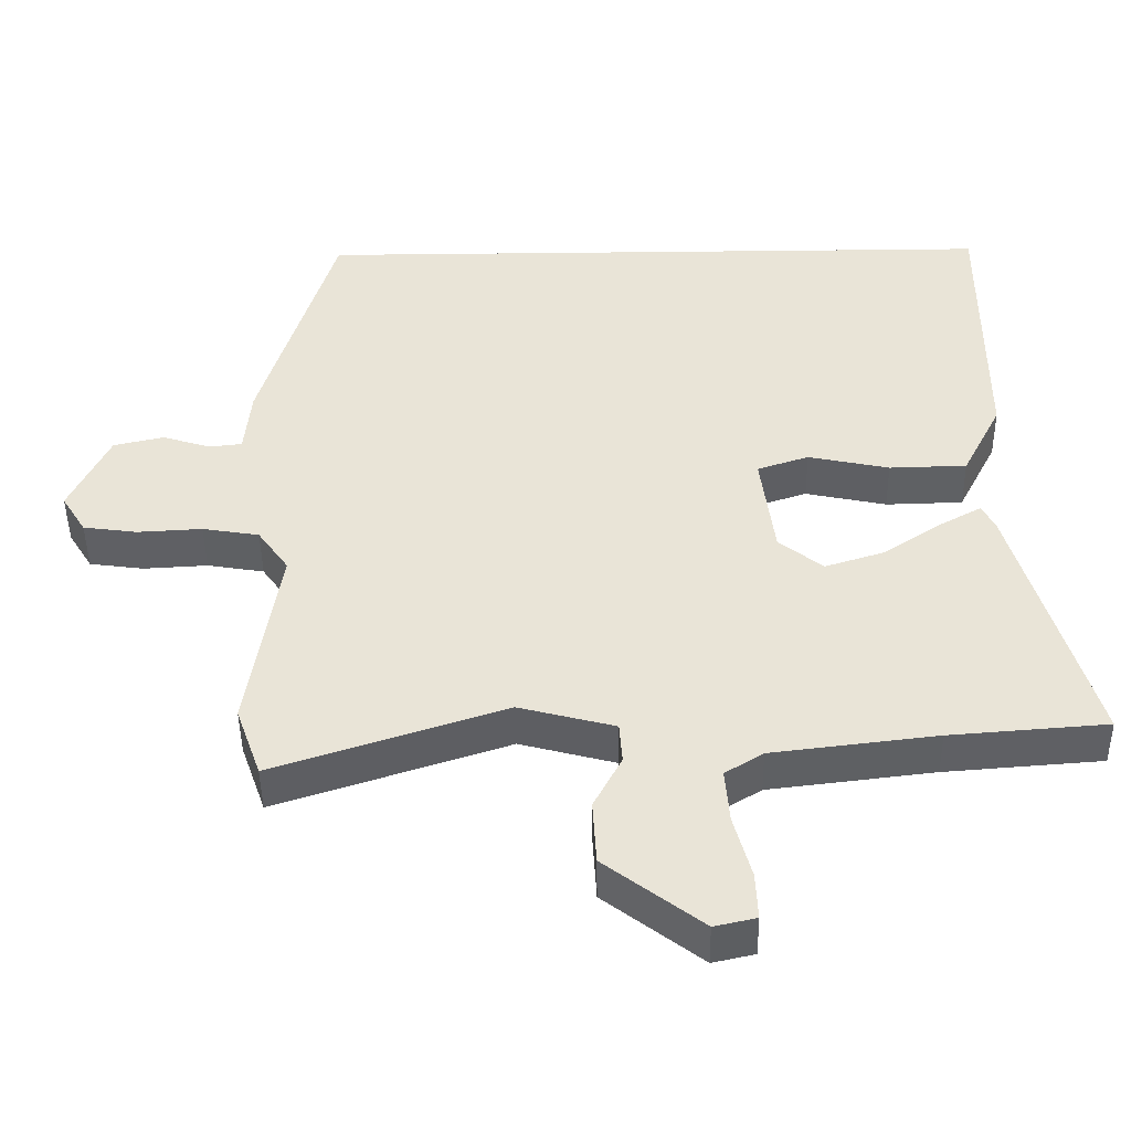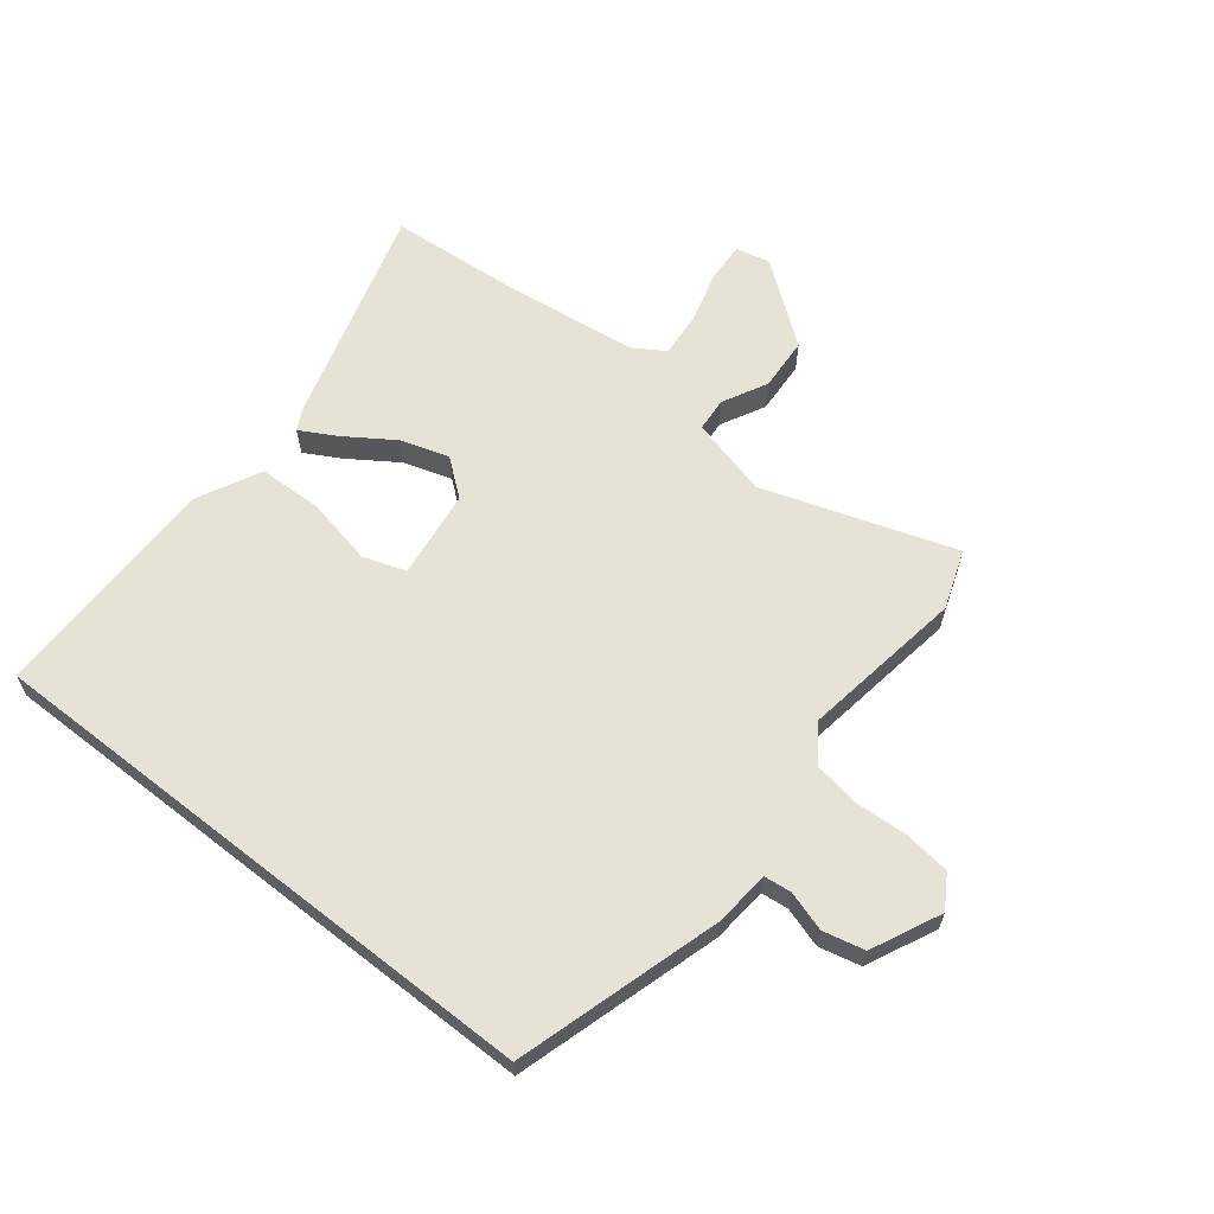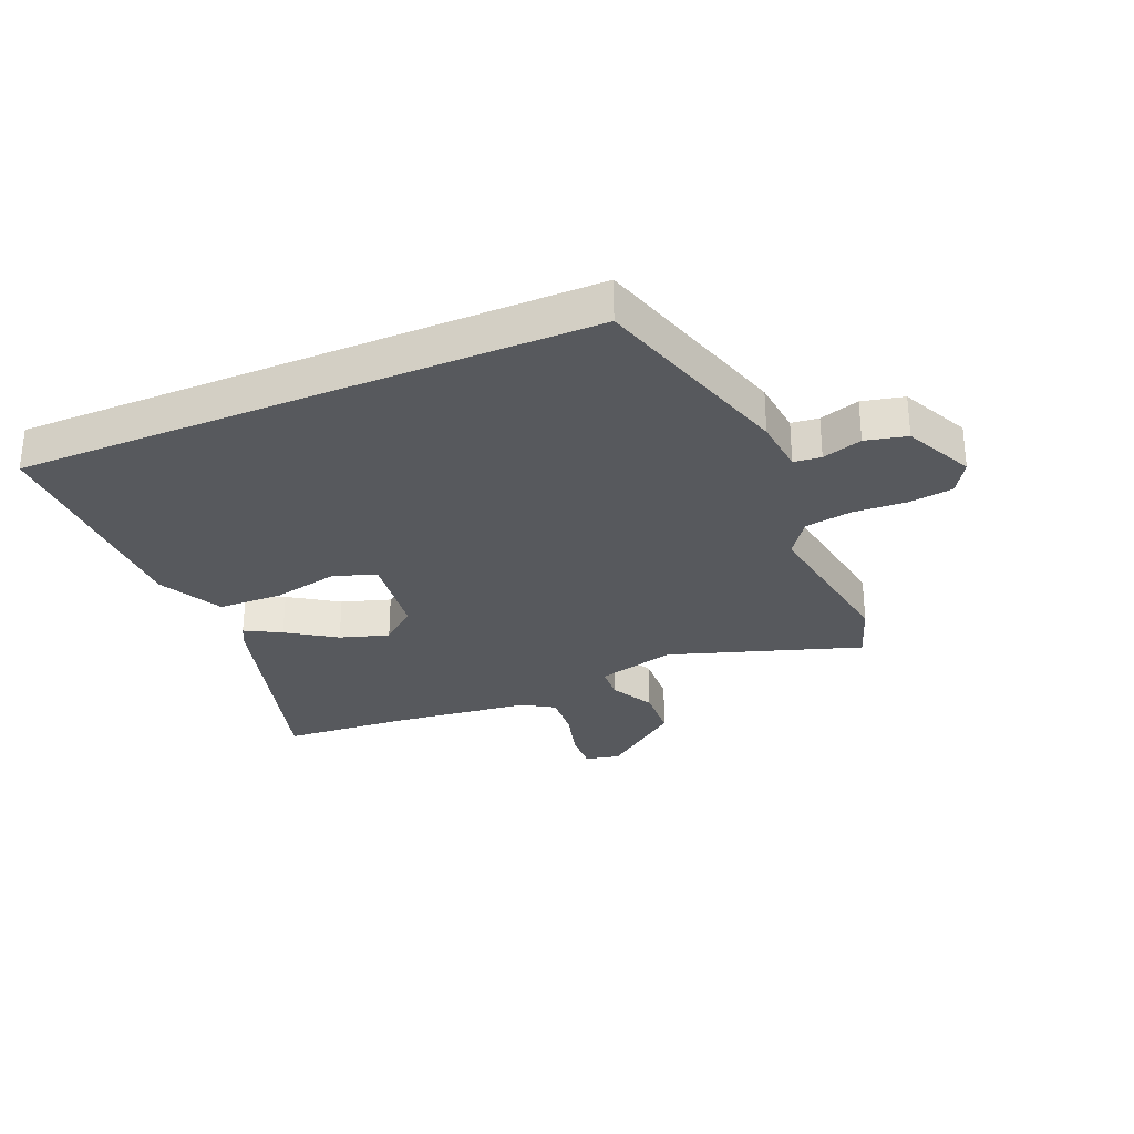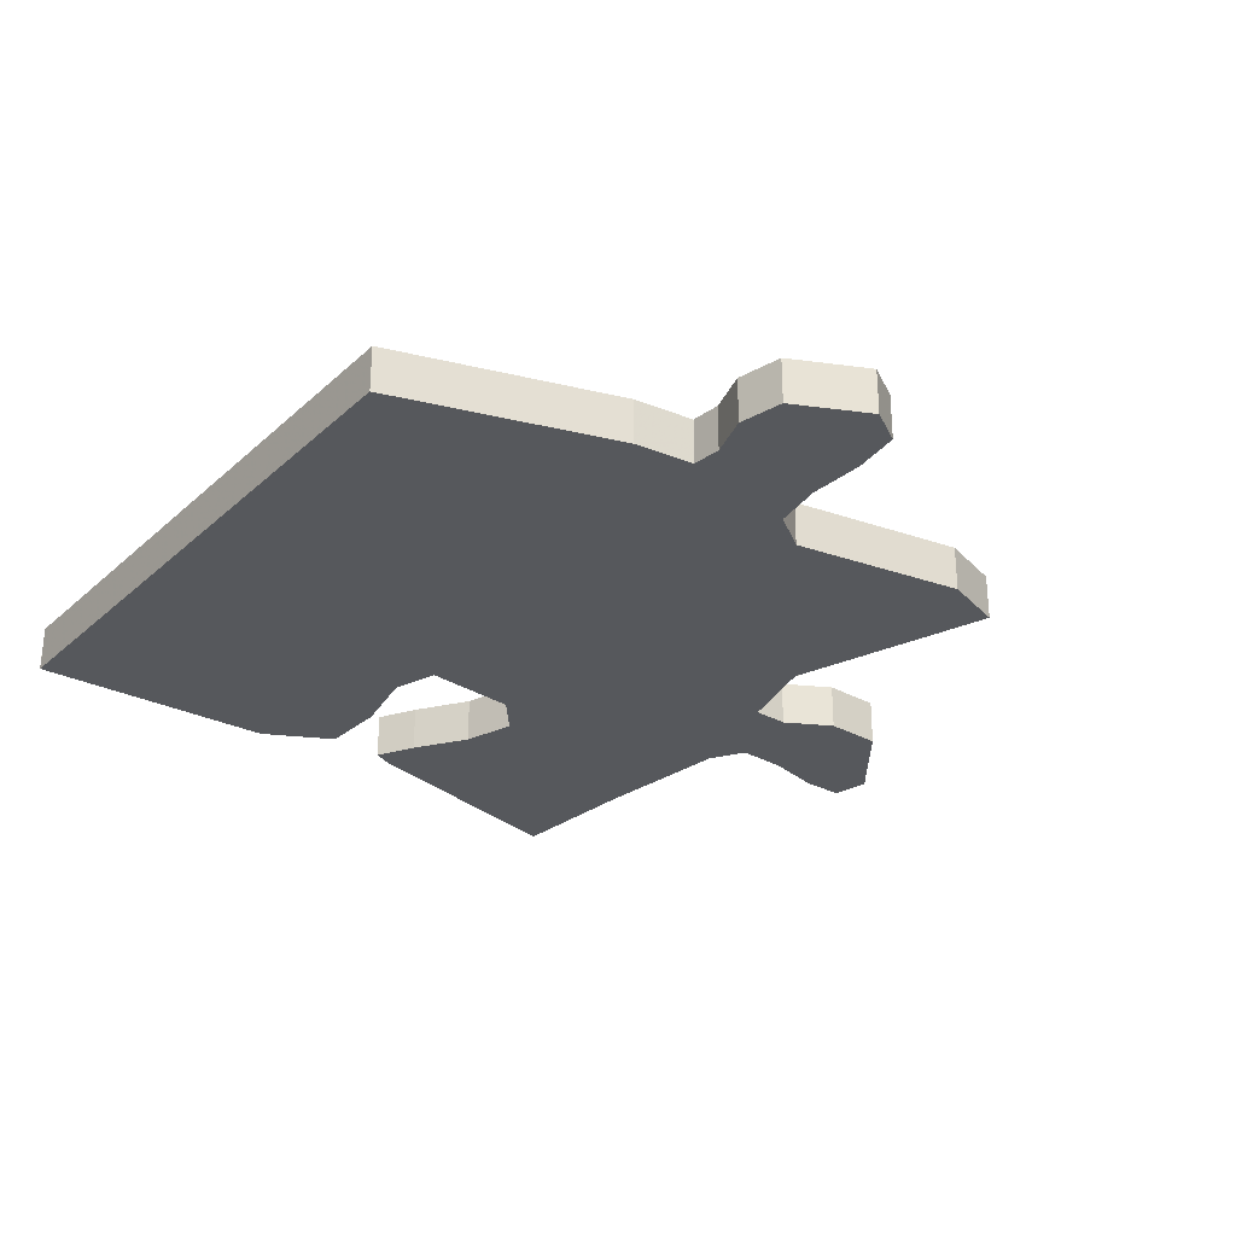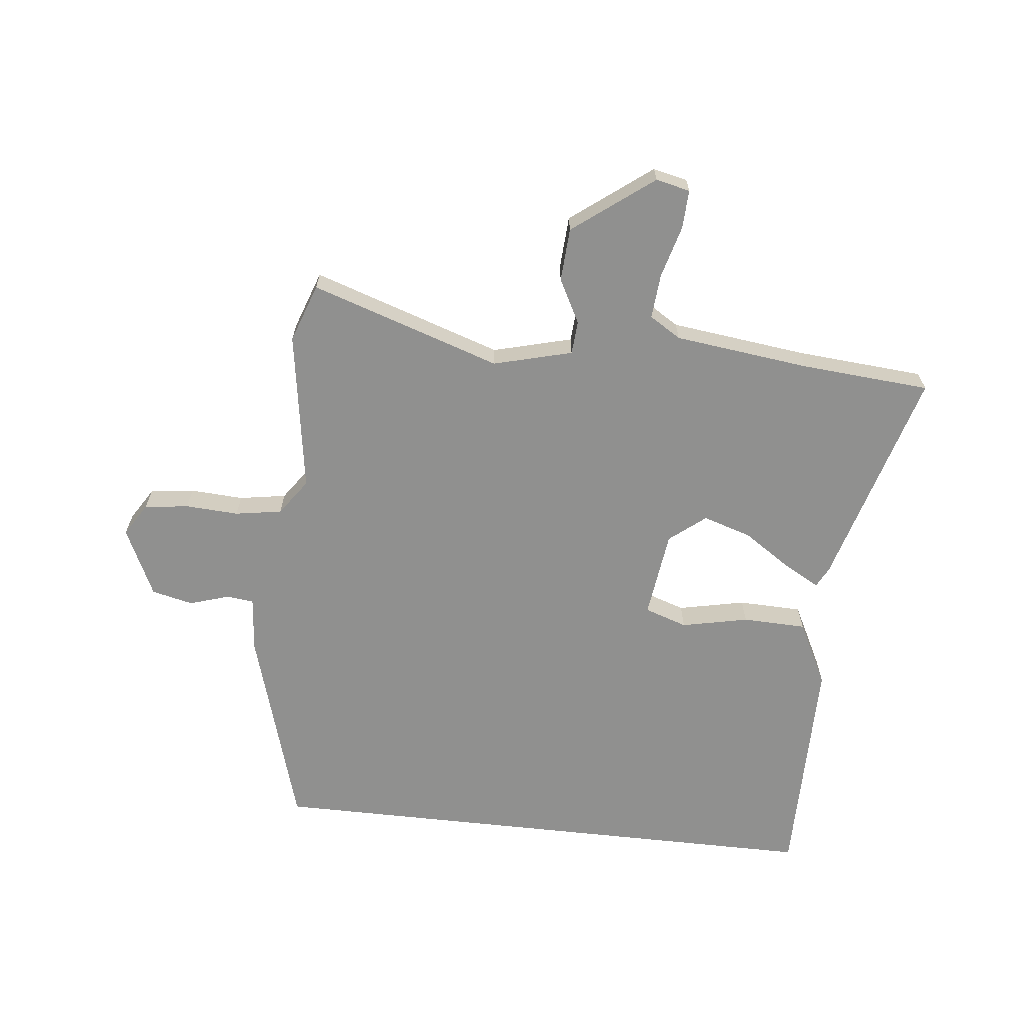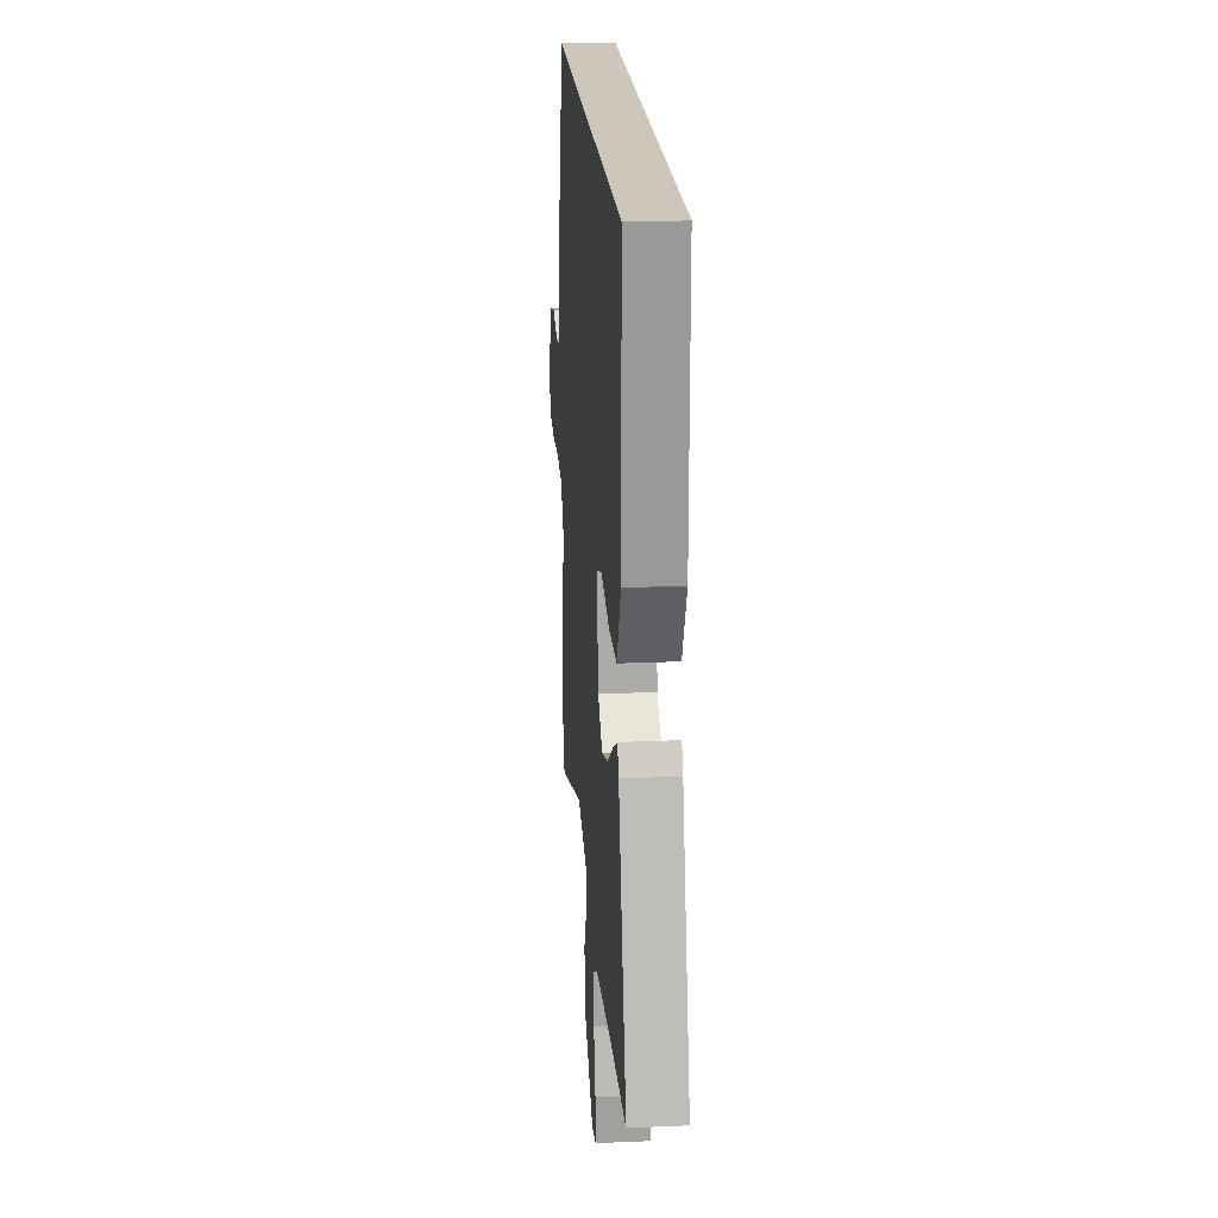
<metadata>
{"format":"obj","ext":"obj","renderer":"f3d","projection":"perspective","resolution":1024,"background":"white","views":[{"elev":-46.0,"azim":-179.3,"up":"+Z"},{"elev":63.0,"azim":38.1,"up":"+Y"},{"elev":-29.6,"azim":23.0,"up":"+Y"},{"elev":-28.3,"azim":53.1,"up":"+Y"},{"elev":-65.5,"azim":173.7,"up":"+Y"},{"elev":21.4,"azim":-94.4,"up":"+Z"}]}
</metadata>
<code>
v 0.514 0.07 -0.461
v 0.479 0.07 -0.56
v 0.158 0.07 -0.454
v 0.025 0.07 -0.489
v 0.021 0.07 -0.546
v 0.06 0.07 -0.62
v 0.055 0.07 -0.71
v -0.08 0.07 -0.813
v -0.138 0.07 -0.8
v -0.135 0.07 -0.734
v -0.111 0.07 -0.646
v -0.105 0.07 -0.57
v -0.158 0.07 -0.537
v -0.387 0.07 -0.509
v -0.605 0.07 -0.492
v -0.498 0.07 -0.121
v -0.48 0.07 -0.086
v -0.42 0.07 -0.119
v -0.339 0.07 -0.173
v -0.257 0.07 -0.199
v -0.196 0.07 -0.15
v -0.177 0.07 -0.001
v -0.249 0.07 0.023
v -0.362 0.07 -0.001
v -0.47 0.07 0.002
v -0.525 0.07 0.11
v -0.526 0.07 0.5
v 0.442 0.07 0.5
v 0.545 0.07 0.156
v 0.554 0.07 0.062
v 0.6 0.07 0.057
v 0.667 0.07 0.078
v 0.737 0.07 0.062
v 0.792 0.07 -0.054
v 0.758 0.07 -0.109
v 0.683 0.07 -0.119
v 0.593 0.07 -0.114
v 0.514 0.07 -0.127
v 0.471 0.07 -0.188
v 0.514 0 -0.461
v 0.479 0 -0.56
v 0.158 0 -0.454
v 0.025 0 -0.489
v 0.021 0 -0.546
v 0.06 0 -0.62
v 0.055 0 -0.71
v -0.08 0 -0.813
v -0.138 0 -0.8
v -0.135 0 -0.734
v -0.111 0 -0.646
v -0.105 0 -0.57
v -0.158 0 -0.537
v -0.387 0 -0.509
v -0.605 0 -0.492
v -0.498 0 -0.121
v -0.48 0 -0.086
v -0.42 0 -0.119
v -0.339 0 -0.173
v -0.257 0 -0.199
v -0.196 0 -0.15
v -0.177 0 -0.001
v -0.249 0 0.023
v -0.362 0 -0.001
v -0.47 0 0.002
v -0.525 0 0.11
v -0.526 0 0.5
v 0.442 0 0.5
v 0.545 0 0.156
v 0.554 0 0.062
v 0.6 0 0.057
v 0.667 0 0.078
v 0.737 0 0.062
v 0.792 0 -0.054
v 0.758 0 -0.109
v 0.683 0 -0.119
v 0.593 0 -0.114
v 0.514 0 -0.127
v 0.471 0 -0.188
f 35 36 37
f 34 35 37
f 33 34 37
f 32 33 37
f 31 32 37
f 30 31 37 38
f 29 30 38 39
f 26 27 28
f 25 26 28
f 24 25 28
f 23 24 28
f 28 29 39
f 23 28 39
f 22 23 39
f 17 18 19
f 16 17 19
f 15 16 19
f 14 15 19
f 13 14 19 20
f 12 13 20 21
f 9 10 11
f 8 9 11
f 7 8 11
f 6 7 11
f 5 6 11
f 4 5 11 12
f 1 2 3
f 39 1 3
f 22 39 3
f 21 22 3
f 4 12 21
f 3 4 21
f 76 75 74
f 76 74 73
f 76 73 72
f 76 72 71
f 76 71 70
f 77 76 70 69
f 78 77 69 68
f 67 66 65
f 67 65 64
f 67 64 63
f 67 63 62
f 78 68 67
f 78 67 62
f 78 62 61
f 58 57 56
f 58 56 55
f 58 55 54
f 58 54 53
f 59 58 53 52
f 60 59 52 51
f 50 49 48
f 50 48 47
f 50 47 46
f 50 46 45
f 50 45 44
f 51 50 44 43
f 42 41 40
f 42 40 78
f 42 78 61
f 42 61 60
f 60 51 43
f 60 43 42
f 1 40 41 2
f 2 41 42 3
f 3 42 43 4
f 4 43 44 5
f 5 44 45 6
f 6 45 46 7
f 7 46 47 8
f 8 47 48 9
f 9 48 49 10
f 10 49 50 11
f 11 50 51 12
f 12 51 52 13
f 13 52 53 14
f 14 53 54 15
f 15 54 55 16
f 16 55 56 17
f 17 56 57 18
f 18 57 58 19
f 19 58 59 20
f 20 59 60 21
f 21 60 61 22
f 22 61 62 23
f 23 62 63 24
f 24 63 64 25
f 25 64 65 26
f 26 65 66 27
f 27 66 67 28
f 28 67 68 29
f 29 68 69 30
f 30 69 70 31
f 31 70 71 32
f 32 71 72 33
f 33 72 73 34
f 34 73 74 35
f 35 74 75 36
f 36 75 76 37
f 37 76 77 38
f 38 77 78 39
f 39 78 40 1

</code>
